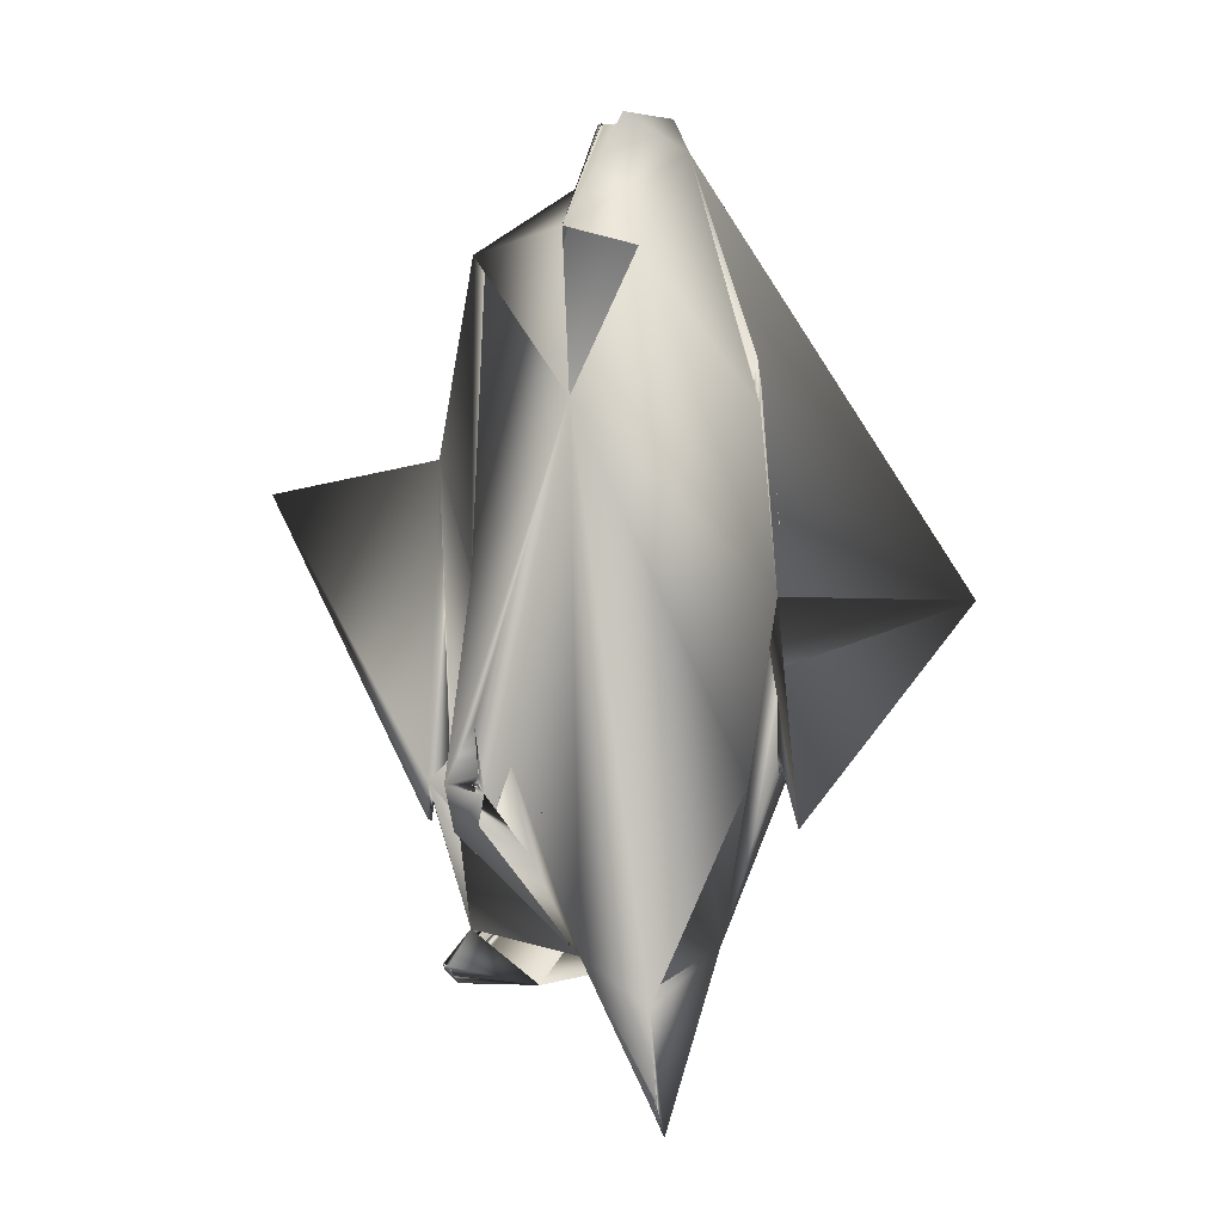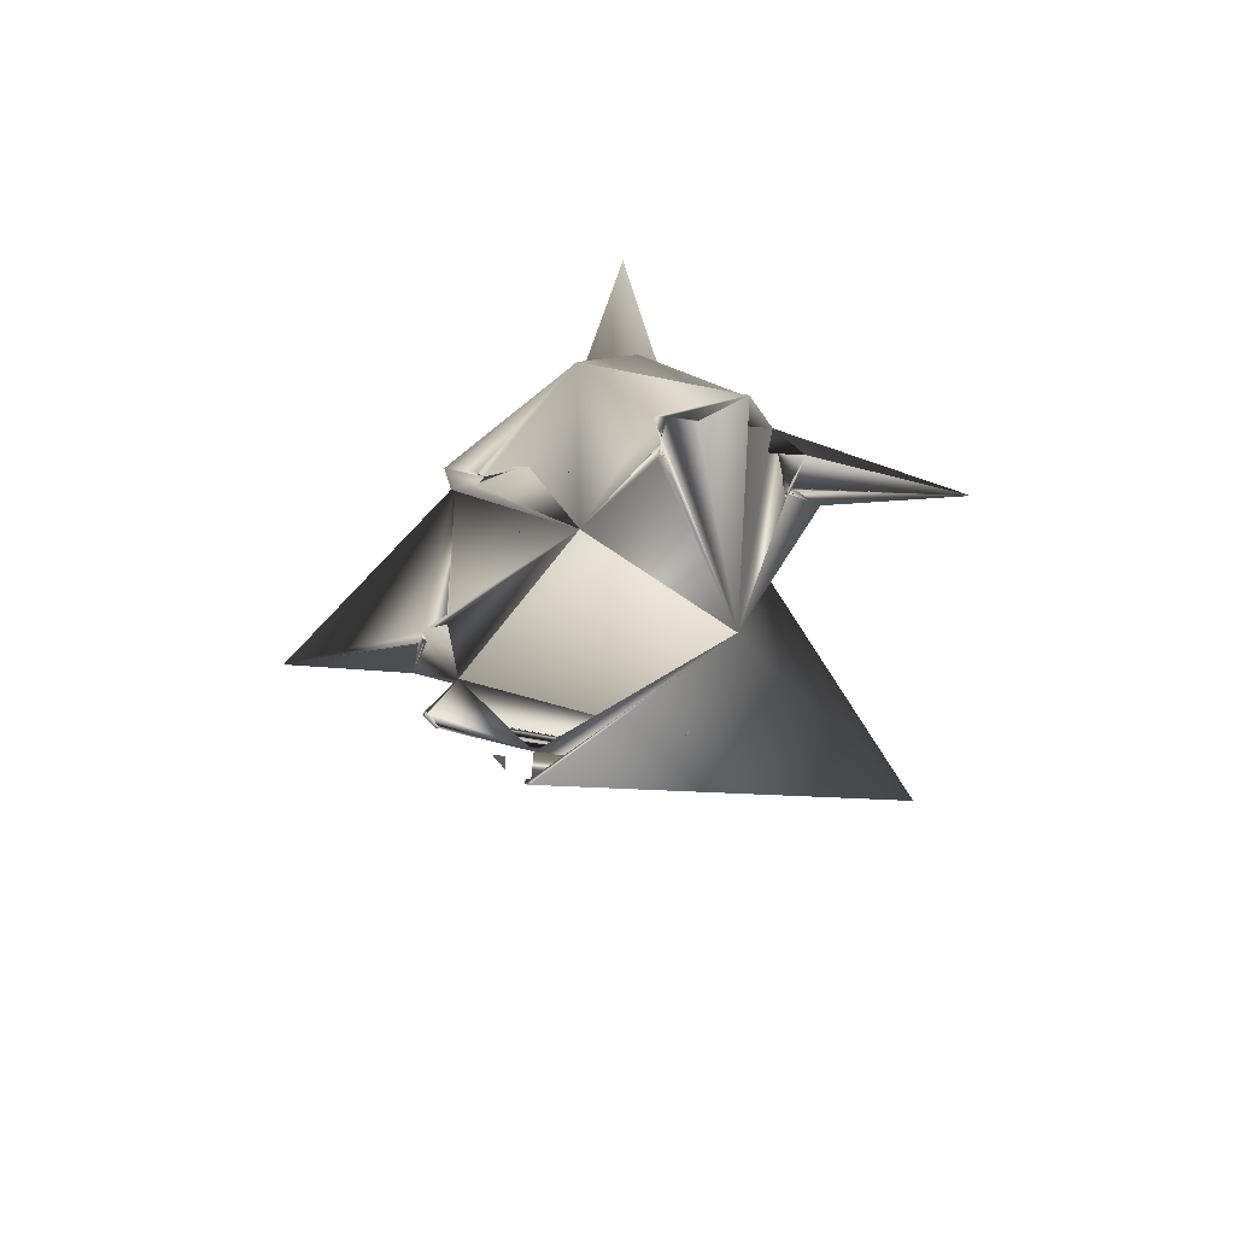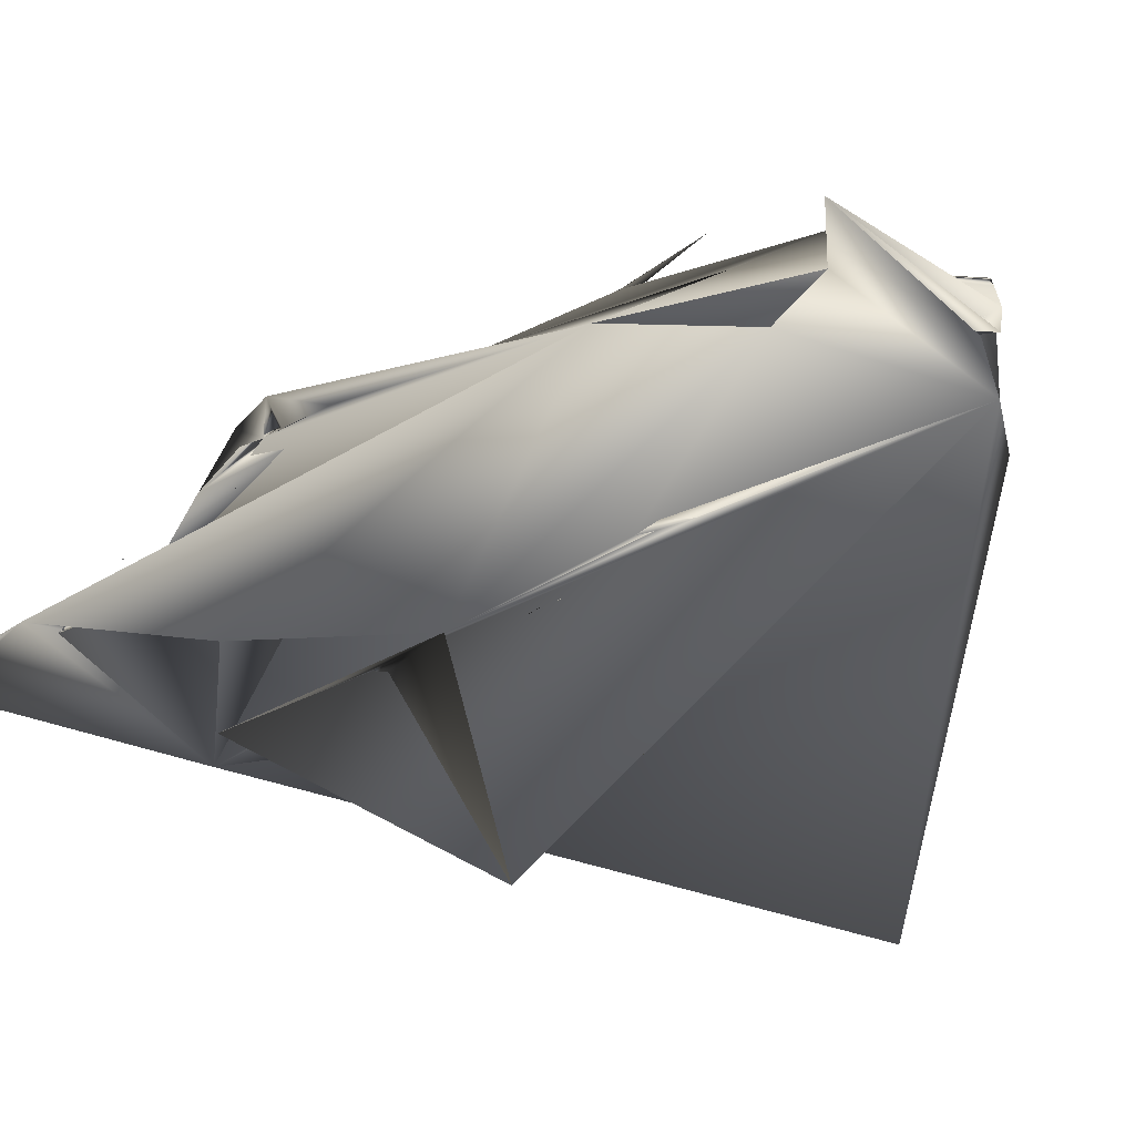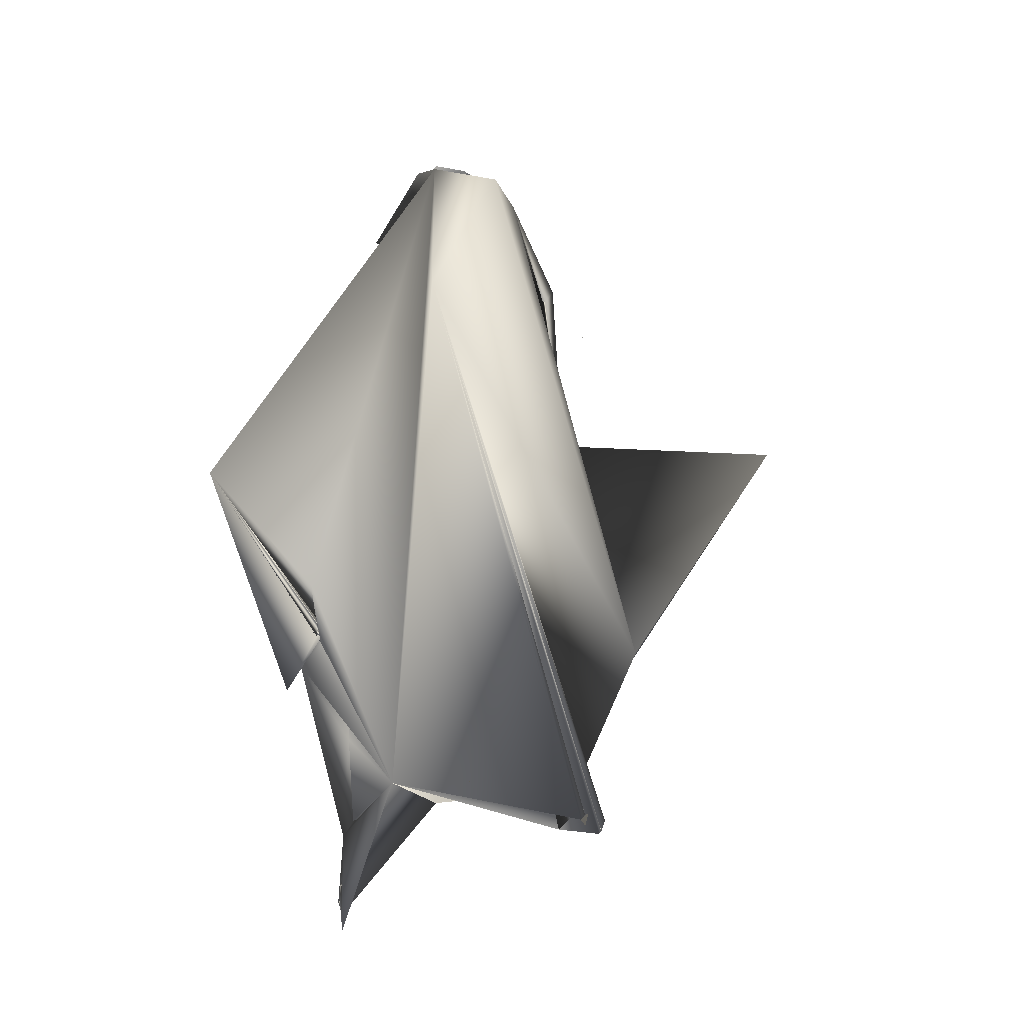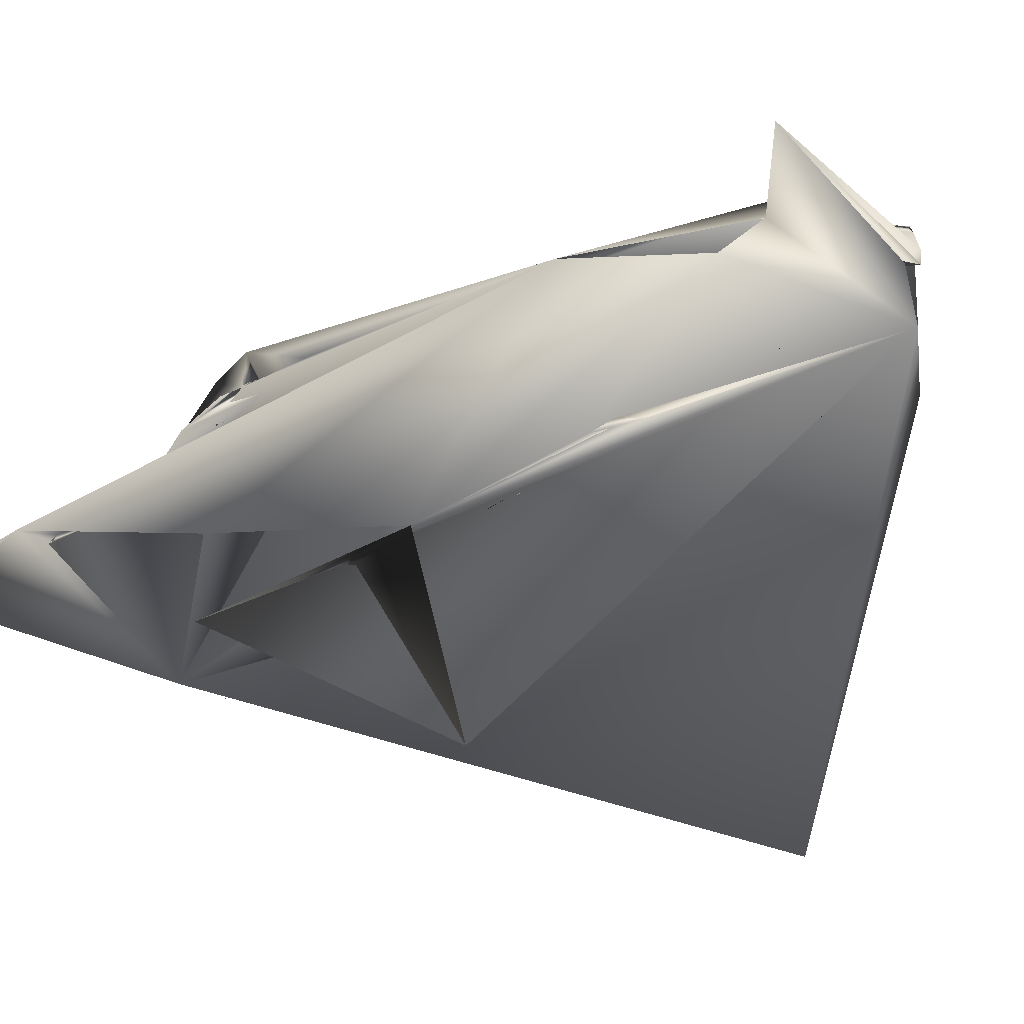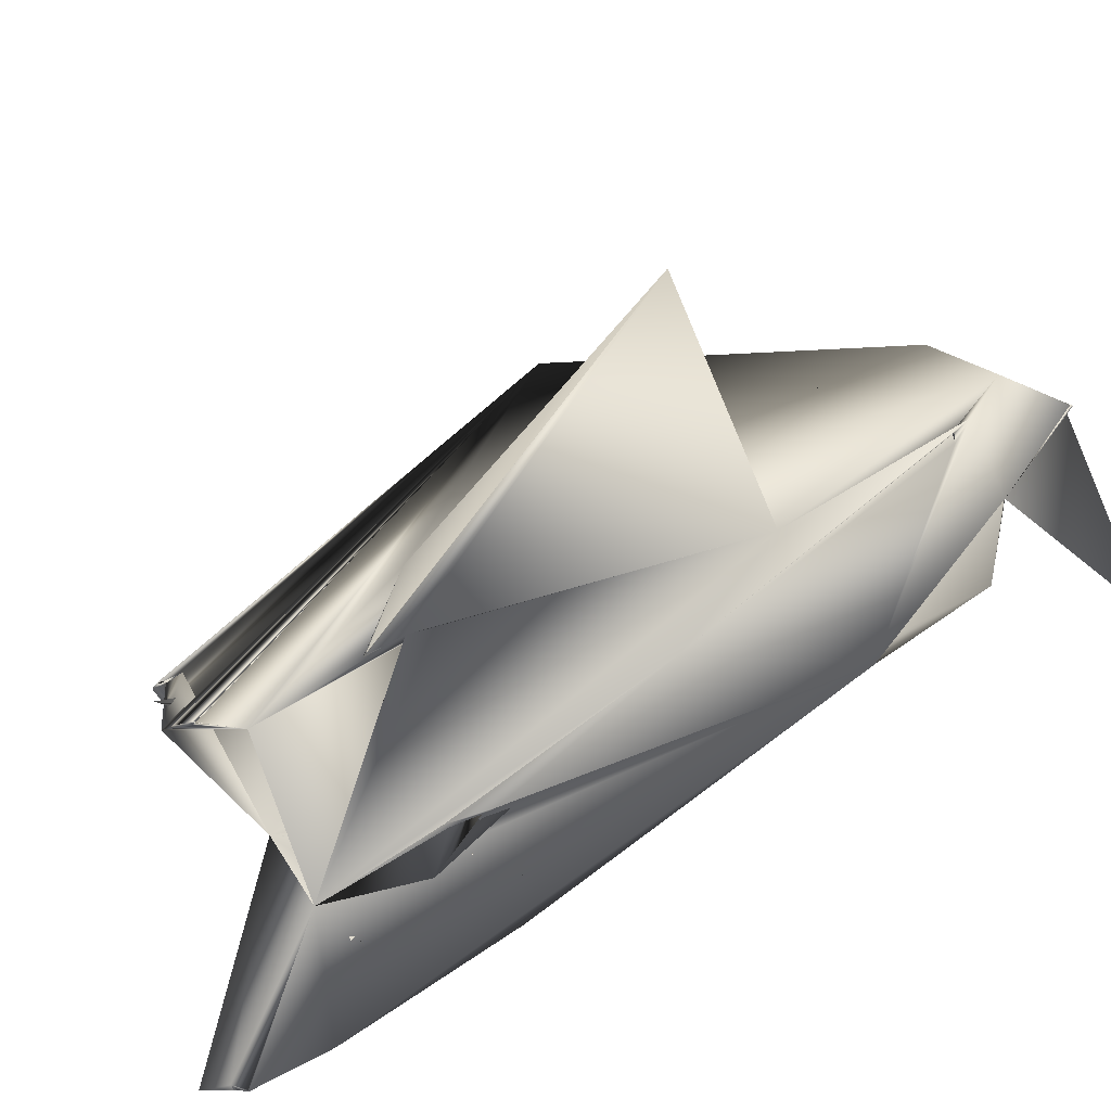
<metadata>
{"format":"obj","ext":"obj","renderer":"f3d","projection":"perspective","resolution":1024,"background":"white","views":[{"elev":-1.3,"azim":96.0,"up":"+Y"},{"elev":-72.1,"azim":96.9,"up":"+Y"},{"elev":-37.6,"azim":127.4,"up":"+Z"},{"elev":-16.8,"azim":-123.1,"up":"+Y"},{"elev":-46.7,"azim":123.8,"up":"+Z"},{"elev":69.3,"azim":62.3,"up":"+Z"}]}
</metadata>
<code>
o chlomaaw2
v 0.7527 -1.155 1.184
v 0.7485 -1.172 1.193
v 0.745 -1.156 1.195
v 0.09828 4.414 -1.092
v 0.08951 4.427 -1.111
v 0.06761 4.442 -1.118
v 0.4144 1.622 -1.803
v 0.4109 1.608 -1.799
v 0.4093 1.627 -1.797
v 0.2846 -0.7329 -1.947
v 0.2878 -0.7224 -1.945
v 0.286 -0.729 -1.953
v -0.786 -3.781 2.142
v -0.7881 -3.787 2.153
v -1.277 3.237 1.506
v -1.273 3.234 1.493
v -1.282 3.235 1.49
v 0.8508 -3.505 0.3284
v 1.251 2.57 0.3971
v 2.011 -3.915 -0.5412
v 0.8893 4.263 -0.3241
v -0.2238 4.366 1.688
v 1.005 -2.031 1.504
v 1.666 -2.56 -0.6728
v 1.926 -4.955 -0.6103
v 1.914 -4.971 -0.6063
v 1.265 -2.378 0.8231
v 1.913 -4.967 -0.6104
v 1.91 -4.965 -0.613
v 1.895 -4.992 -0.6075
v 1.557 -1.584 -1.551
v 0.5683 0.6619 1.574
v 1.051 -1.735 1.352
v 1.039 -1.821 1.405
v 1.003 -1.653 1.431
v 0.6714 0.4176 -1.822
v 1.152 -0.8735 -1.031
v -0.1103 4.143 1.534
v 0.03713 2.001 2.03
v -1.914 1.756 4.433
v 0.5745 2.512 -1.636
v -0.225 4.177 1.55
v -0.868 5.255 0.5447
v 0.4012 3.076 -1.595
v 0.545 2.768 -1.561
v -0.6018 -1.674 2.269
v 0.5098 2.596 -1.626
v 0.5267 2.727 -1.646
v 0.5118 2.746 -1.61
v -0.3437 5.864 0.1815
v -0.2901 5.854 0.2326
v -0.1148 5.515 -0.3632
v -0.1352 5.505 -0.3764
v -1.158 -1.417 2.462
v 0.421 2.759 -1.579
v -0.6539 -1.346 2
v -0.6624 -1.88 2.2
v -0.5973 -2.128 2.223
v -0.5953 -2.102 2.271
v -0.6441 -1.435 2.01
v 0.4593 -1.45 -1.859
v 0.4598 -1.313 -1.882
v 0.44 -1.411 -1.89
v 0.4093 -1.495 -1.825
v 0.3716 -1.535 -1.827
v -0.785 -3.788 2.115
v -0.7896 -3.778 2.1
v -0.8132 -3.813 2.125
v -0.7913 -3.792 2.104
v -0.8235 -3.863 2.107
v -0.7958 -3.801 2.103
v -0.7953 -3.799 2.106
v -0.7915 -3.828 2.058
v -0.8974 -4.031 1.961
v -0.8688 -3.947 1.998
v -0.9013 -3.99 1.999
v -0.4166 -3.527 -1.127
v -1.624 -3.835 1.188
v -1.636 -3.921 1.206
v -1.614 -3.847 1.131
v 1.492 -1.542 0.2232
v 1.498 -1.554 0.2217
v 1.491 -1.549 0.2151
v 1.206 -1.941 0.7151
v 1.188 -1.917 0.7049
v 1.181 -1.937 0.7044
v 1.386 -3.258 0.38
v 1.387 -3.255 0.3738
v 1.38 -3.272 0.3715
v 1.014 -1.679 1.226
v 1.054 -1.769 1.177
v 1.003 -1.752 1.222
v 1.381 -5.218 0.8042
v 1.376 -5.213 0.8272
v 1.365 -5.215 0.7986
v 0.8672 -0.8542 1.23
v 0.8724 -0.8696 1.225
v 0.868 -0.8712 1.232
v 1.341 -3.349 0.3787
v 1.295 -3.339 0.3987
v 1.317 -3.277 0.3851
v 0.8541 -0.858 1.24
v 0.8615 -0.8558 1.243
v 0.8557 -0.8569 1.232
v 0.8038 -1.042 1.401
v 0.8082 -1.057 1.388
v 0.8157 -1.046 1.384
v 1.231 -0.9098 -0.8542
v 1.229 -0.8818 -0.8825
v 1.219 -0.927 -0.8794
v -0.3838 4.29 1.493
v -0.3761 4.288 1.494
v -0.3819 4.294 1.489
v -0.3387 4.77 0.7712
v -0.3096 4.84 0.7383
v -0.3409 4.853 0.7646
v 0.4196 1.523 -1.812
v 0.4131 1.583 -1.804
v 0.4091 1.539 -1.814
v 0.6626 -1.334 -1.921
v 0.6686 -1.339 -1.929
v 0.6602 -1.344 -1.927
v 0.4328 1.471 -1.805
v 0.4359 1.138 -1.846
v 0.4442 1.261 -1.836
v 0.6498 -1.352 -1.914
v 0.6571 -1.35 -1.93
v 0.6495 -1.356 -1.932
v -0.5778 -0.9381 2.04
v -0.5817 -0.9376 2.05
v -0.2605 4.691 -0.9579
v -0.2617 4.677 -0.9531
v -0.2686 4.69 -0.9532
v 0.3889 -1.394 -1.916
v 0.3794 -1.403 -1.893
v 0.3586 -1.361 -1.918
v -0.7935 -3.787 2.149
v -1.31 -3.829 1.495
v -1.31 -3.922 1.356
v -1.423 -4.03 1.359
v -1.344 -3.658 -0.5647
v -1.34 -3.651 -0.5785
v -1.347 -3.653 -0.5654
v -1.402 -3.587 -0.519
v -1.402 -3.605 -0.5137
v -1.41 -3.585 -0.5011
v -1.429 -3.585 -0.4749
v -1.424 -3.589 -0.4843
v -1.43 -3.586 -0.4804
v 1.167 -1.625 1.773
v 1.059 -2.143 1.684
v 0.9112 -0.9695 1.489
v 1.993 -4.865 -0.5977
v 1.988 -4.87 -0.6124
v 1.86 -4.994 -0.5541
v 1.964 -4.86 -0.6045
v 1.683 -3.622 -0.4985
v 0.9575 -1.636 1.521
v 1 -1.611 1.424
v 1.002 -1.622 1.407
v 0.9862 -1.546 1.426
v 0.991 -1.598 1.418
v 0.9804 -1.832 1.316
v 1.006 -1.671 1.429
v 0.9897 -1.613 1.427
v 1.741 -5.3 -0.671
v 1.664 -3.71 -0.5185
v 1.677 -3.731 -0.5682
v 1.666 -3.716 -0.5275
v 1.666 -3.716 -0.5259
v 1.657 -3.688 -0.5556
v 0.3709 4.585 0.5862
v 1.175 -0.9075 -0.964
v 1.176 -0.8656 -0.9925
v 1.177 -0.8449 -0.9918
v 1.903 5.514 -0.2525
v -0.2098 4.17 1.514
v -0.002557 5.77 -0.5628
v -0.03351 5.836 -0.6324
v -0.3112 5.85 0.2611
v -0.1012 5.563 -0.3723
v -0.3022 5.873 0.2146
v -0.1375 5.549 -0.408
v -0.2743 5.912 -0.4529
v -0.4051 5.886 -0.04439
v -0.3773 5.9 0.02831
v -0.3703 5.9 0.02473
v -0.7279 5.598 -0.757
v 0.3819 -1.417 -1.81
v 0.5589 -1.238 -1.82
v 0.971 -2.105 -2.059
v -0.6182 -3.37 1.767
v -0.6092 -2.062 2.25
v -0.6175 -1.833 2.203
v -0.6213 -1.796 2.189
v -0.6079 -2.121 2.216
v -0.635 -1.42 2.019
v -0.6261 -1.426 2.006
v -0.3929 0.3979 -4.01
v 0.4663 -1.4 -1.88
v -0.6644 -1.802 2.144
v -0.673 -1.802 2.131
v 0.4233 -1.216 -1.896
v 0.3993 -1.216 -1.876
v 0.3677 -1.43 -1.856
v 0.406 -1.489 -1.848
v 0.3614 -1.348 -1.886
v 0.372 -1.454 -1.835
v 0.3791 -1.249 -1.929
v -1.236 -4.085 1.047
v 0.0381 -0.7992 -2.217
v -4.688 1.845 -3.135
v -0.7963 -3.8 2.102
v -0.8619 -3.928 2.012
v -1.84 5.075 -0.4015
v -1.624 -3.988 1.142
v -1.611 -3.884 1.049
v -1.637 -3.857 1.118
v -1.68 -3.648 1.036
f 83 82 81
f 82 83 81
f 84 85 86
f 84 86 85
f 87 88 89
f 88 87 89
f 90 91 92
f 90 92 91
f 94 95 93
f 93 95 94
f 96 97 98
f 96 98 97
f 100 101 99
f 101 100 99
f 102 103 104
f 104 103 102
f 105 106 107
f 107 106 105
f 2 3 1
f 3 2 1
f 110 108 109
f 109 108 110
f 111 113 112
f 112 113 111
f 116 114 115
f 114 116 115
f 117 118 119
f 119 118 117
f 120 121 122
f 120 122 121
f 124 123 125
f 123 124 125
f 126 127 128
f 126 128 127
f 132 133 131
f 133 132 131
f 135 134 136
f 135 136 134
f 14 137 13
f 137 14 13
f 138 139 140
f 138 140 139
f 142 141 143
f 143 141 142
f 146 144 145
f 146 145 144
f 148 147 149
f 148 149 147
f 150 152 19
f 33 151 18
f 154 153 25
f 20 153 154
f 150 32 151
f 153 20 18
f 154 18 155
f 153 18 156
f 155 153 156
f 18 154 156
f 151 23 18
f 25 153 155
f 20 155 156
f 154 155 20
f 156 154 25
f 25 20 156
f 25 155 26
f 19 33 18
f 26 155 29
f 26 29 20
f 28 25 166
f 28 20 25
f 150 151 33
f 155 30 29
f 25 26 166
f 166 26 30
f 166 29 28
f 24 20 157
f 32 150 19
f 33 19 152
f 150 34 158
f 34 164 158
f 166 30 155
f 161 150 158
f 161 152 150
f 164 34 33
f 161 158 159
f 159 35 160
f 33 35 164
f 161 159 33
f 159 162 33
f 160 35 33
f 162 160 33
f 152 161 165
f 32 161 33
f 152 32 33
f 29 166 20
f 34 163 33
f 35 159 158
f 165 32 152
f 158 23 151
f 163 164 35
f 158 165 35
f 35 165 163
f 165 162 159
f 160 165 159
f 163 165 160
f 163 160 162
f 161 162 165
f 163 34 23
f 158 163 23
f 158 164 163
f 32 163 162
f 162 161 32
f 158 32 165
f 32 158 151
f 157 20 167
f 167 20 77
f 169 170 157
f 157 170 77
f 77 170 167
f 167 170 168
f 168 170 169
f 171 167 168
f 157 167 169
f 169 167 171
f 168 169 77
f 77 171 157
f 169 171 77
f 24 157 171
f 24 171 168
f 155 18 77
f 77 24 168
f 20 166 77
f 166 155 77
f 24 174 31
f 174 24 173
f 77 173 24
f 31 174 175
f 31 175 173
f 173 77 31
f 175 36 173
f 175 174 36
f 31 37 36
f 174 173 37
f 37 31 77
f 37 77 174
f 174 77 36
f 32 38 43
f 22 32 177
f 38 22 177
f 172 176 185
f 22 42 39
f 32 43 177
f 32 22 39
f 42 38 177
f 38 42 43
f 42 177 39
f 39 177 43
f 172 188 176
f 48 45 41
f 41 55 48
f 55 41 47
f 51 180 50
f 51 172 182
f 185 176 181
f 44 48 36
f 172 51 43
f 48 47 36
f 49 45 44
f 44 45 48
f 41 36 47
f 50 180 172
f 182 172 180
f 52 181 176
f 172 21 188
f 179 176 188
f 52 176 53
f 181 52 183
f 183 52 185
f 185 52 184
f 181 53 185
f 53 176 183
f 183 176 184
f 185 53 183
f 183 184 181
f 181 184 53
f 50 172 185
f 184 176 178
f 43 51 50
f 43 50 188
f 189 36 77
f 46 40 59
f 59 40 57
f 58 46 59
f 193 46 58
f 46 193 194
f 57 40 58
f 54 57 58
f 193 57 194
f 54 196 40
f 59 57 193
f 40 196 58
f 59 196 54
f 196 59 193
f 195 46 194
f 192 60 46
f 18 198 192
f 197 46 56
f 18 46 198
f 46 18 56
f 195 57 46
f 46 197 39
f 46 60 198
f 198 60 197
f 197 60 39
f 198 197 56
f 60 56 39
f 192 198 56
f 191 190 200
f 36 203 190
f 56 60 192
f 190 199 200
f 61 63 62
f 61 200 63
f 61 62 199
f 203 62 190
f 54 46 57
f 36 189 204
f 61 190 189
f 191 63 199
f 199 63 200
f 204 189 207
f 61 205 191
f 190 62 189
f 63 191 205
f 189 77 65
f 62 203 204
f 54 192 46
f 209 204 203
f 204 207 62
f 61 206 205
f 62 205 189
f 189 208 64
f 208 206 64
f 63 205 62
f 209 62 207
f 209 199 62
f 203 36 199
f 204 199 36
f 189 65 208
f 205 206 208
f 211 208 65
f 199 209 203
f 65 77 206
f 199 204 211
f 204 209 211
f 189 205 207
f 205 208 211
f 207 205 211
f 207 211 209
f 192 73 210
f 66 192 67
f 192 66 69
f 73 192 69
f 67 192 212
f 70 66 68
f 72 66 71
f 69 67 73
f 212 213 69
f 69 213 72
f 72 213 66
f 66 213 73
f 73 213 71
f 71 213 212
f 212 66 73
f 69 66 212
f 73 67 212
f 71 212 68
f 68 212 70
f 210 73 214
f 210 214 75
f 214 70 212
f 74 70 76
f 73 70 74
f 70 214 76
f 73 75 76
f 75 74 210
f 75 214 212
f 212 76 75
f 212 210 74
f 216 79 212
f 77 216 212
f 80 216 77
f 77 217 80
f 78 216 80
f 219 216 78
f 217 218 80
f 80 218 219
f 219 218 216
f 216 218 217
f 217 79 216
f 78 217 219
f 79 217 78
f 77 219 217
f 5 4 6
f 4 5 6
f 7 8 9
f 9 8 7
f 10 11 12
f 12 11 10
f 15 17 16
f 17 15 16
f 20 19 18
f 20 31 19
f 18 23 27
f 28 26 20
f 172 22 19
f 29 30 28
f 28 30 26
f 23 34 150
f 23 33 27
f 23 150 33
f 27 33 163
f 31 36 19
f 24 31 20
f 163 32 27
f 19 36 21
f 32 18 27
f 18 32 39
f 173 36 37
f 22 38 19
f 19 38 32
f 21 36 41
f 188 21 41
f 40 39 54
f 42 22 43
f 172 43 22
f 188 41 45
f 191 188 36
f 44 36 188
f 39 40 46
f 43 54 39
f 49 48 55
f 55 45 49
f 188 45 55
f 48 49 47
f 44 47 49
f 44 55 47
f 55 44 188
f 53 184 52
f 188 191 199
f 191 36 190
f 18 39 56
f 54 58 59
f 199 190 61
f 200 61 191
f 189 64 61
f 65 61 64
f 206 61 65
f 65 64 211
f 211 64 206
f 211 206 77
f 68 66 67
f 69 68 67
f 66 70 71
f 69 72 68
f 68 72 71
f 73 71 70
f 73 74 75
f 73 76 214
f 212 74 76
f 54 212 192
f 211 188 199
f 215 54 43
f 212 215 188
f 212 188 77
f 54 215 212
f 210 212 80
f 78 80 79
f 80 212 79
f 80 219 210
f 219 77 210
f 77 188 211
l 50 182
l 129 130
l 186 187
l 185 186
l 201 202
l 178 179

</code>
